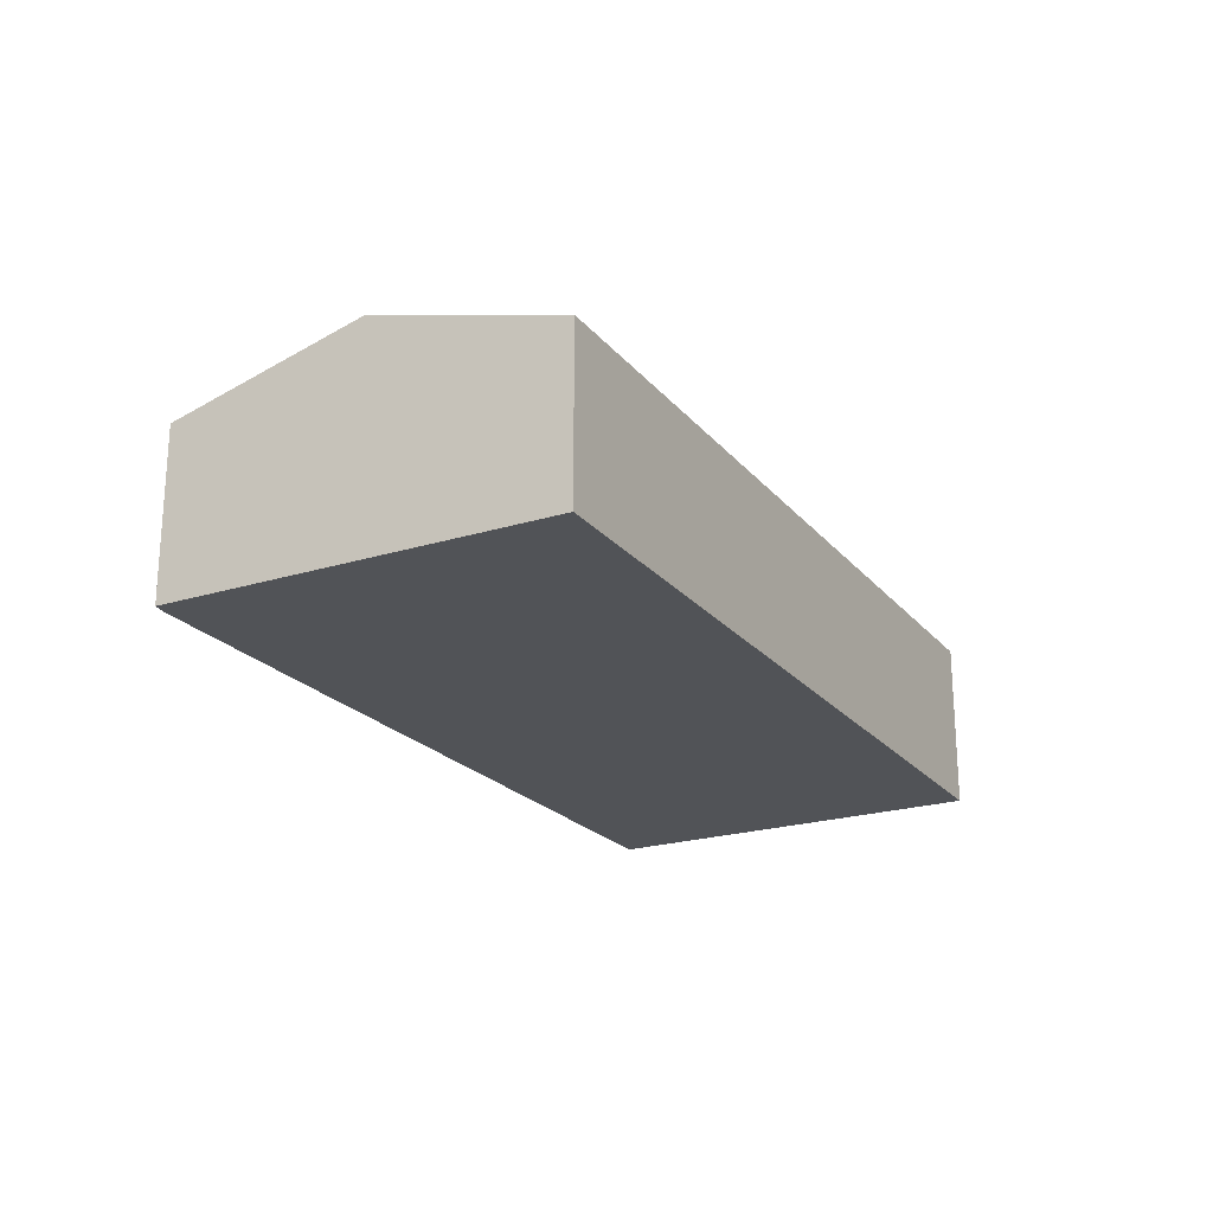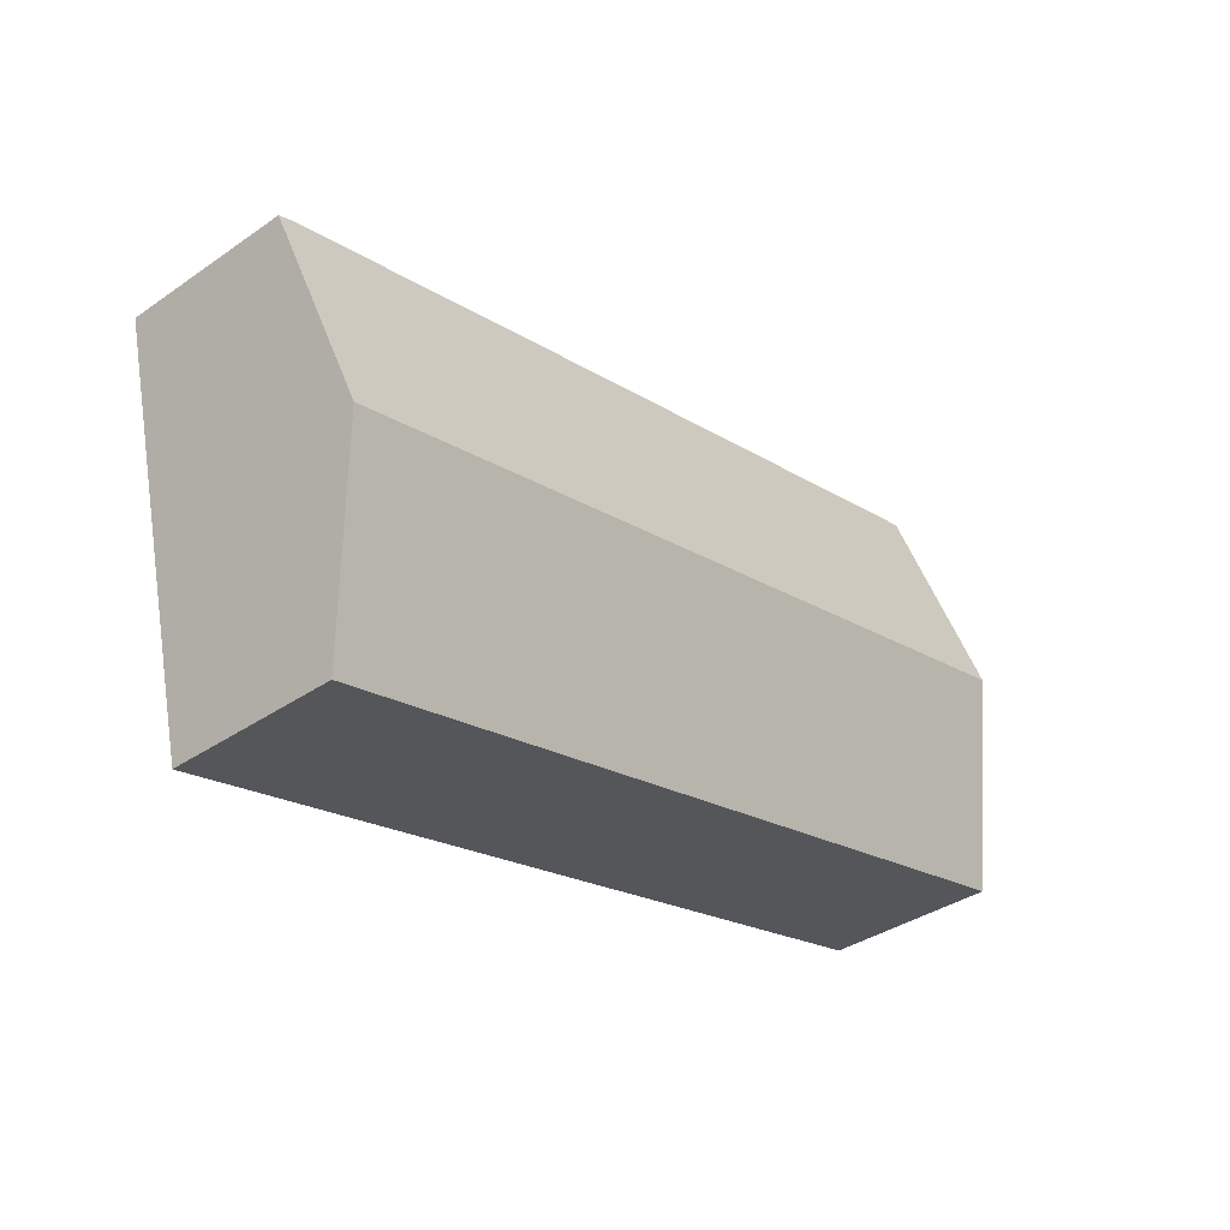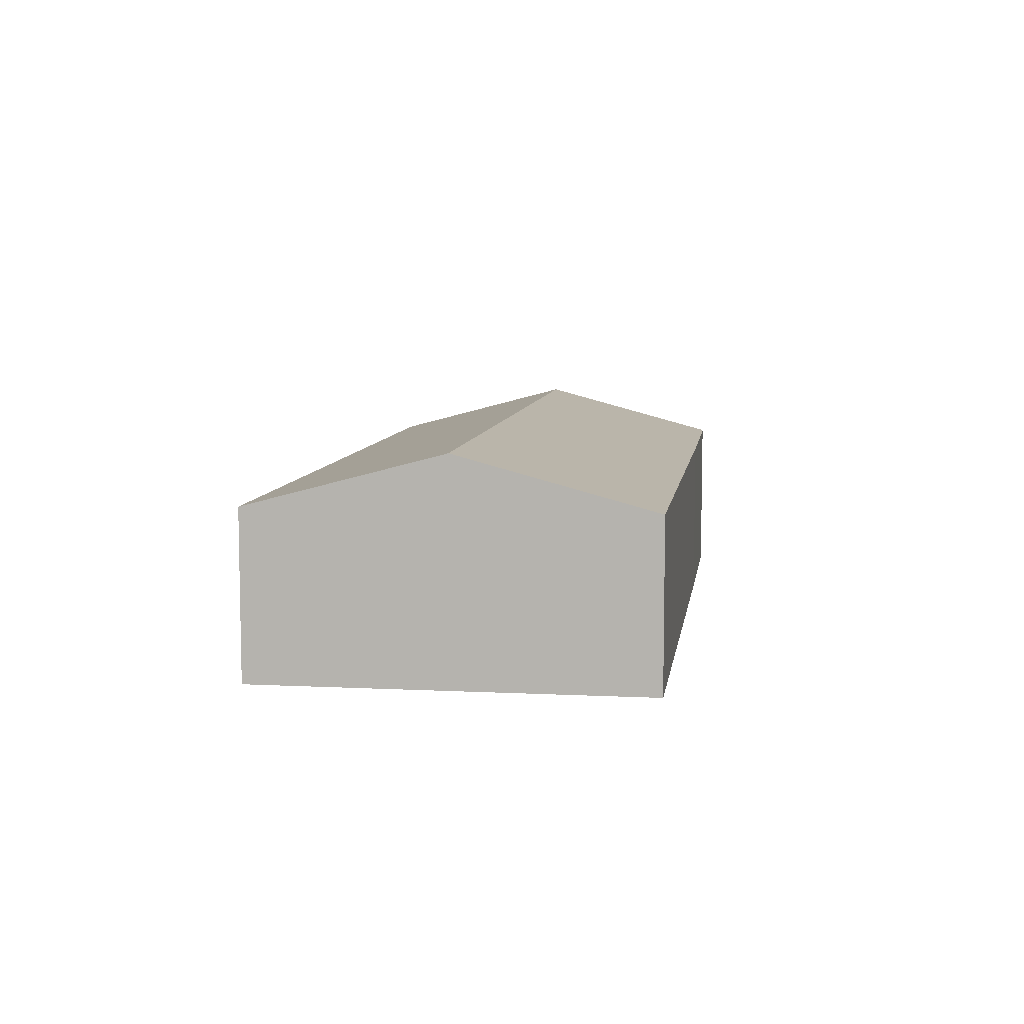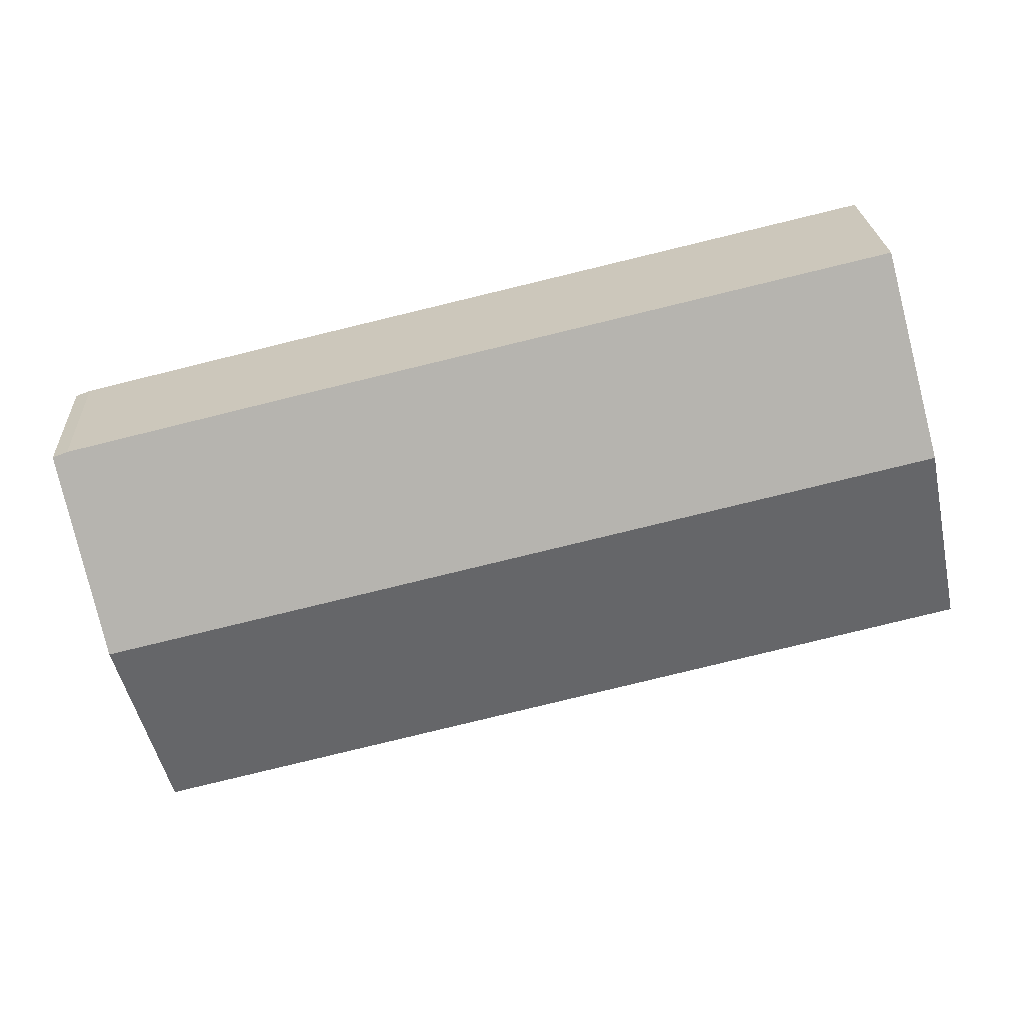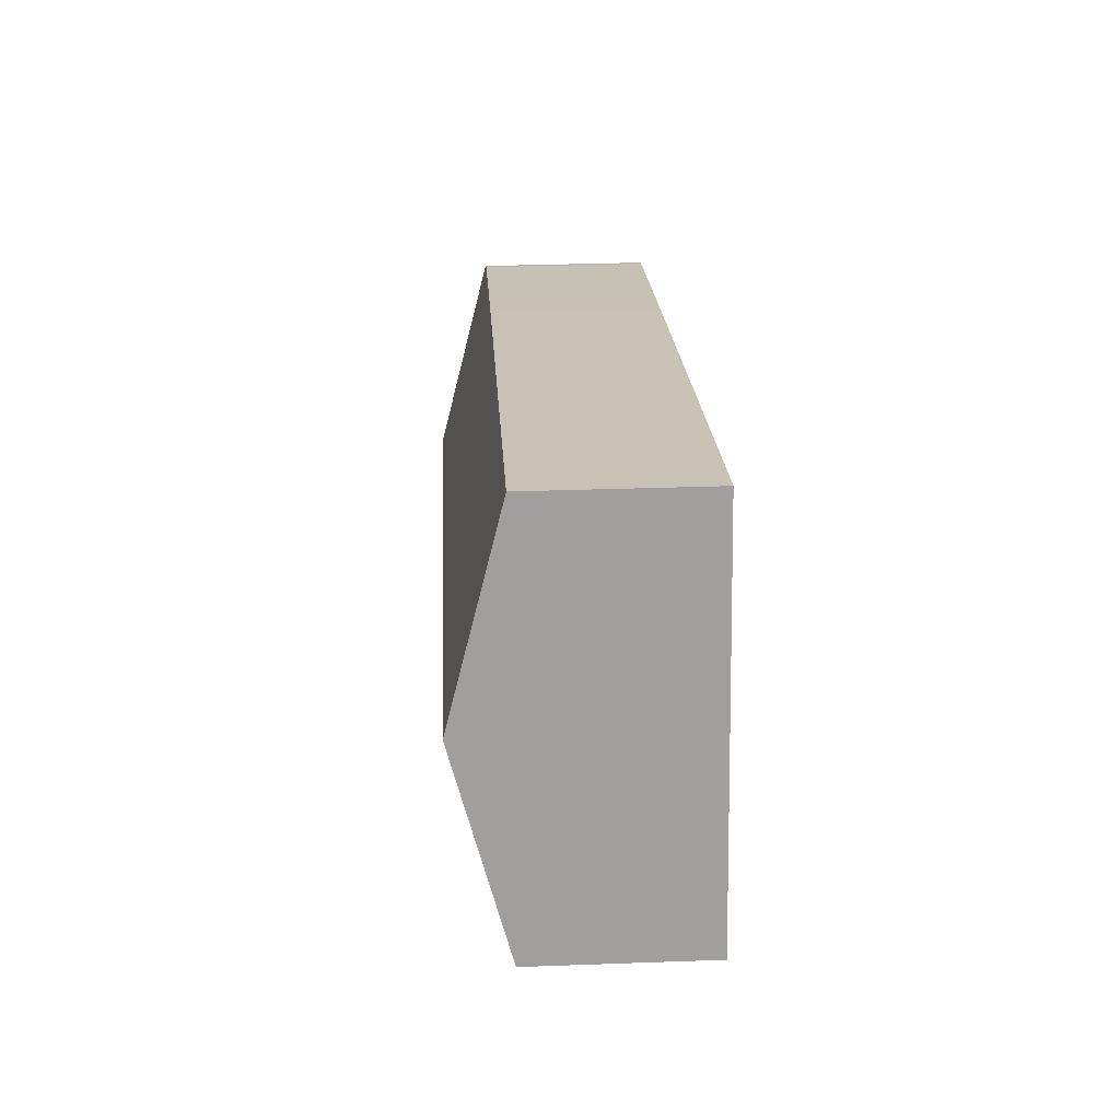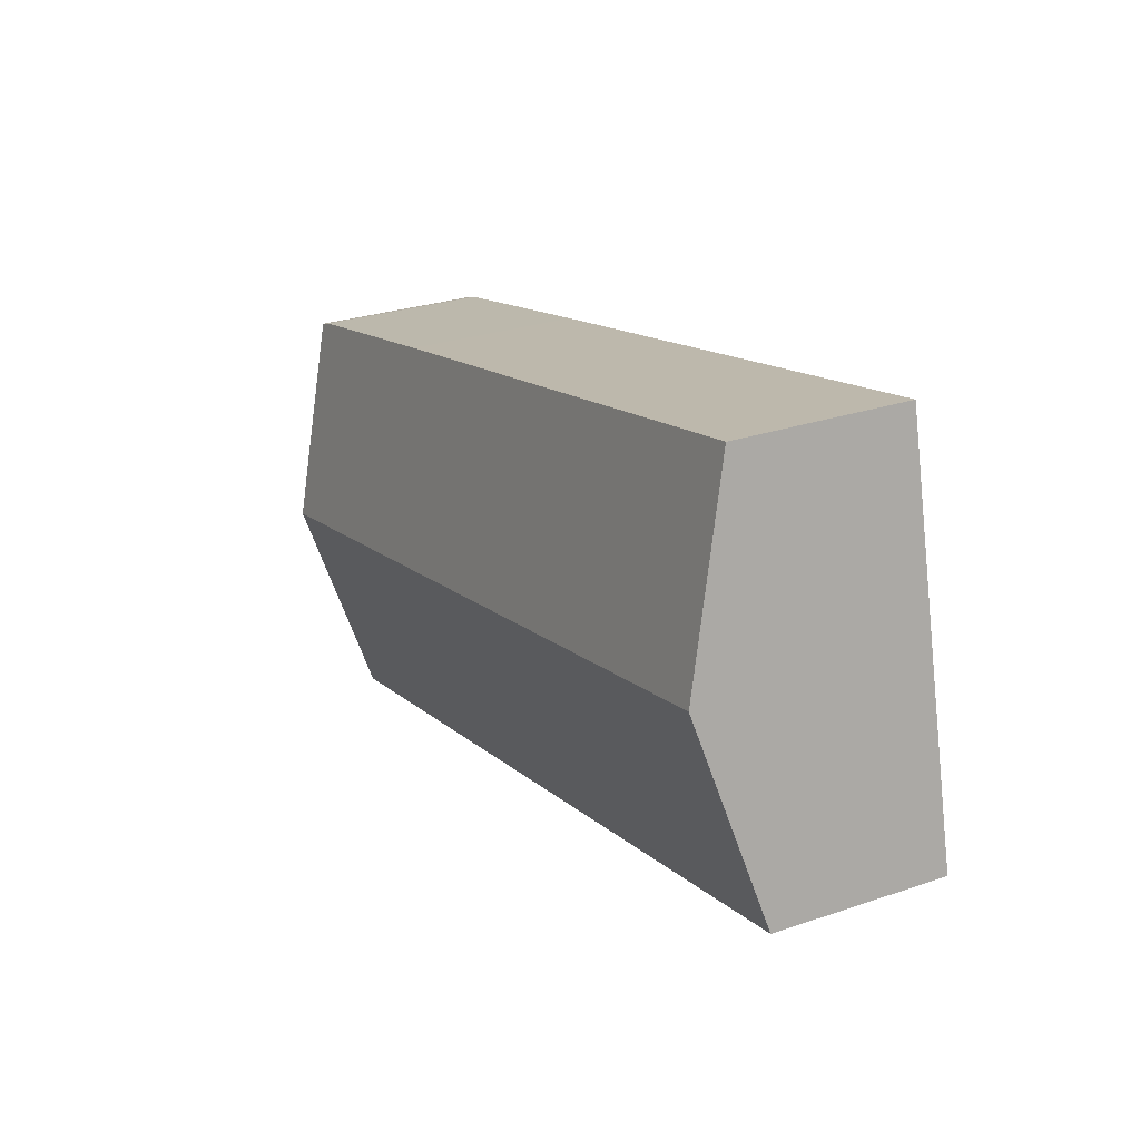
<metadata>
{"format":"obj","ext":"obj","renderer":"f3d","projection":"perspective","resolution":1024,"background":"white","views":[{"elev":-22.1,"azim":131.9,"up":"+Y"},{"elev":-37.2,"azim":131.5,"up":"+Z"},{"elev":7.8,"azim":-68.6,"up":"+Y"},{"elev":24.1,"azim":176.8,"up":"+Z"},{"elev":32.3,"azim":-92.9,"up":"+Z"},{"elev":27.8,"azim":-117.4,"up":"+Z"}]}
</metadata>
<code>
v  30.56 7.871 0.01
v  31.69 5.993 6.994
v  32.2 6.011 6.806
v  23.73 5.988 8.897
v  1.634 7.871 6.857
v  3.265 6 13.7
v  22.84 5.985 -5.446
v  29.24 6.377 -5.446
v  28.9 5.983 -6.889
v  0 5.995 3.671e-16
v  1.148 7.313 4.817
v  28.9 4.218e-16 -6.889
v  22.84 3.335e-16 -5.446
v  0 0 0
v  1.148 -2.95e-16 4.817
v  1.634 -4.199e-16 6.857
v  3.265 -8.388e-16 13.7
v  23.73 -5.448e-16 8.897
v  31.69 -4.283e-16 6.994
v  32.2 -4.167e-16 6.806
v  30.56 -6.123e-19 0.01
v  29.24 3.335e-16 -5.446
g defaultobject
f 1 2 3
f 2 1 4
f 4 1 5
f 4 5 6
f 7 8 9
f 8 7 10
f 8 10 11
f 8 11 1
f 1 11 5
f 12 7 9
f 7 12 13
f 7 13 10
f 10 13 14
f 14 11 10
f 11 14 5
f 5 14 15
f 5 15 6
f 6 15 16
f 6 16 17
f 17 4 6
f 4 17 18
f 4 18 2
f 2 18 19
f 2 20 3
f 20 2 19
f 20 1 3
f 1 20 21
f 1 21 8
f 8 21 22
f 8 22 9
f 9 22 12
f 13 15 14
f 15 13 16
f 16 13 17
f 17 13 12
f 17 12 22
f 17 22 18
f 18 22 21
f 18 21 20
f 18 20 19

</code>
